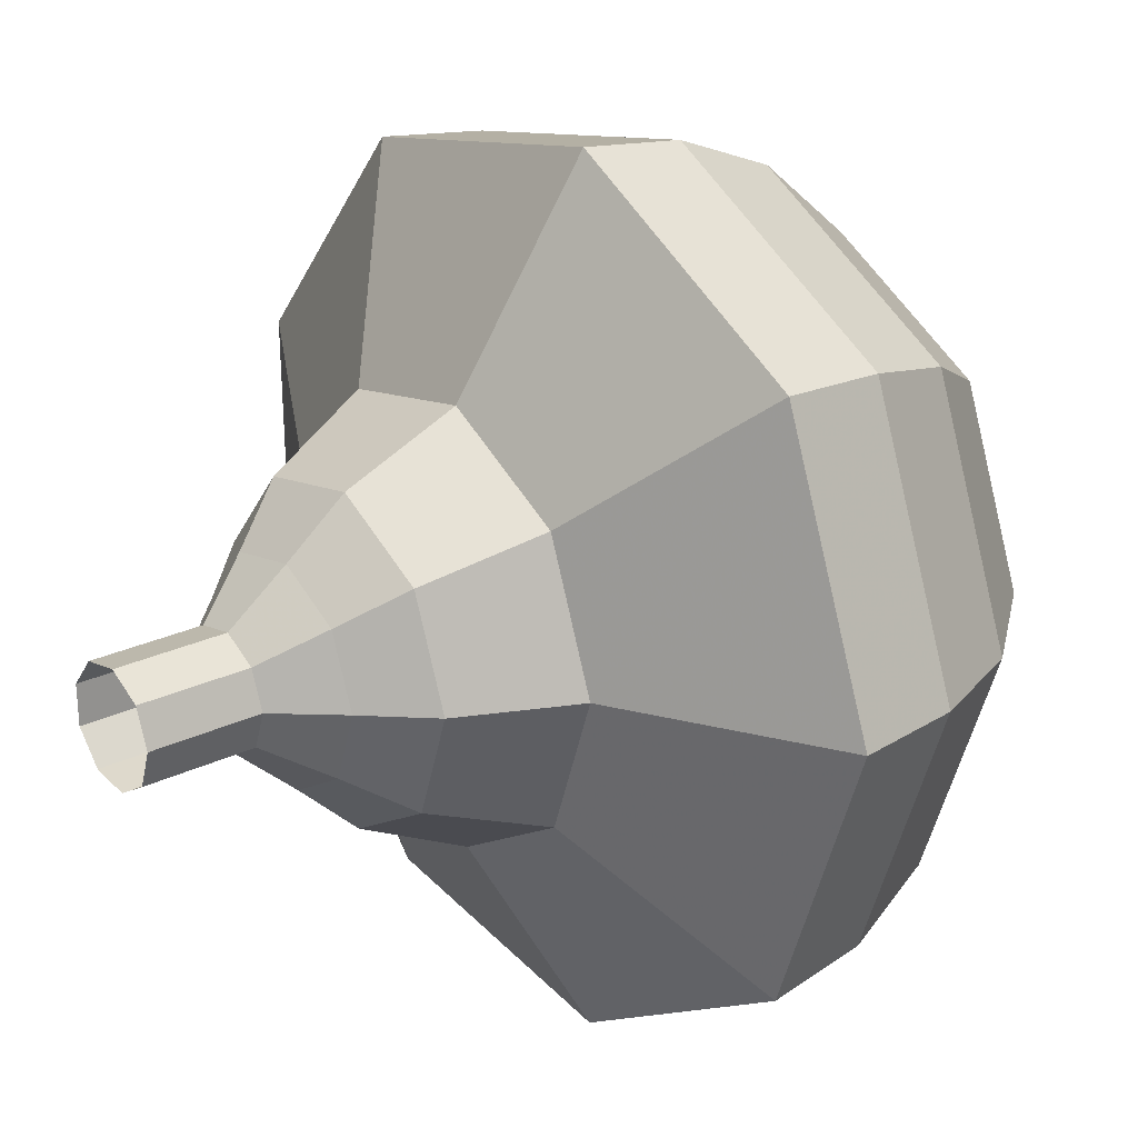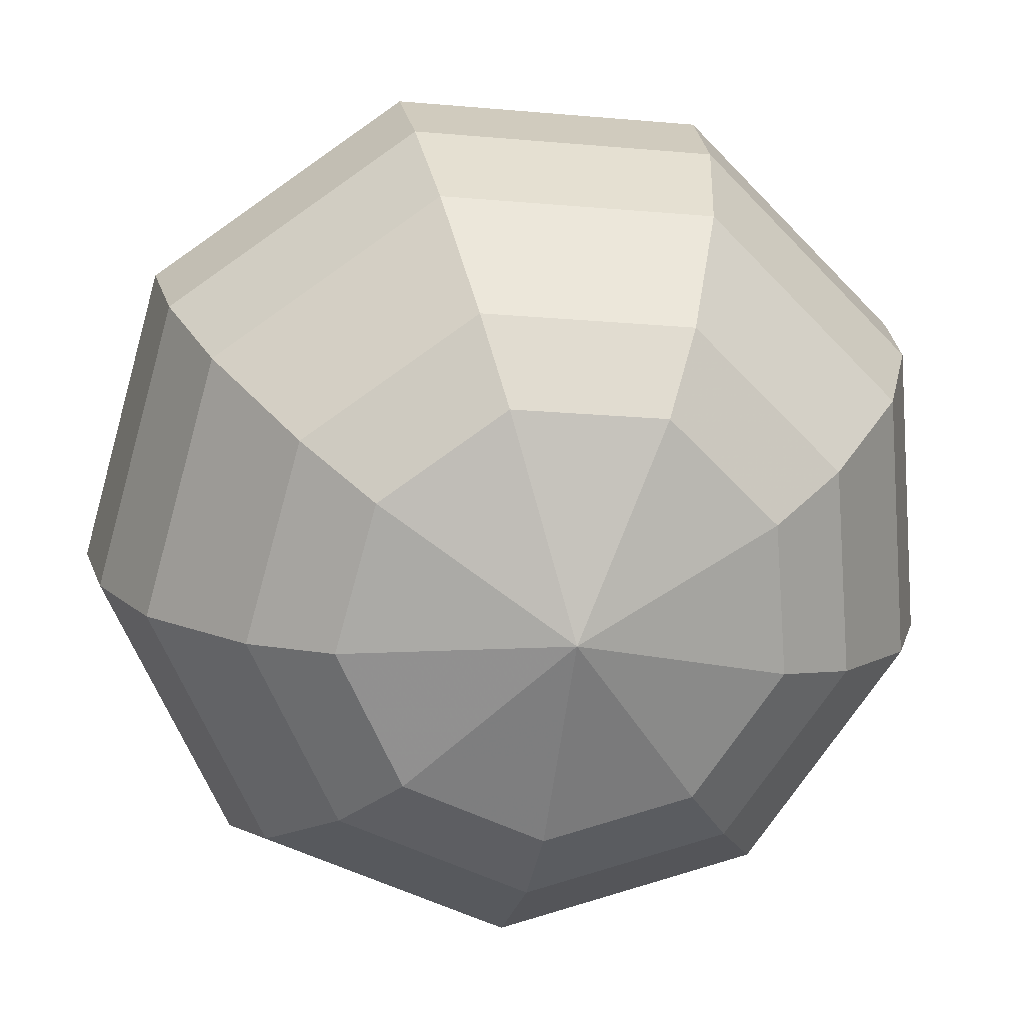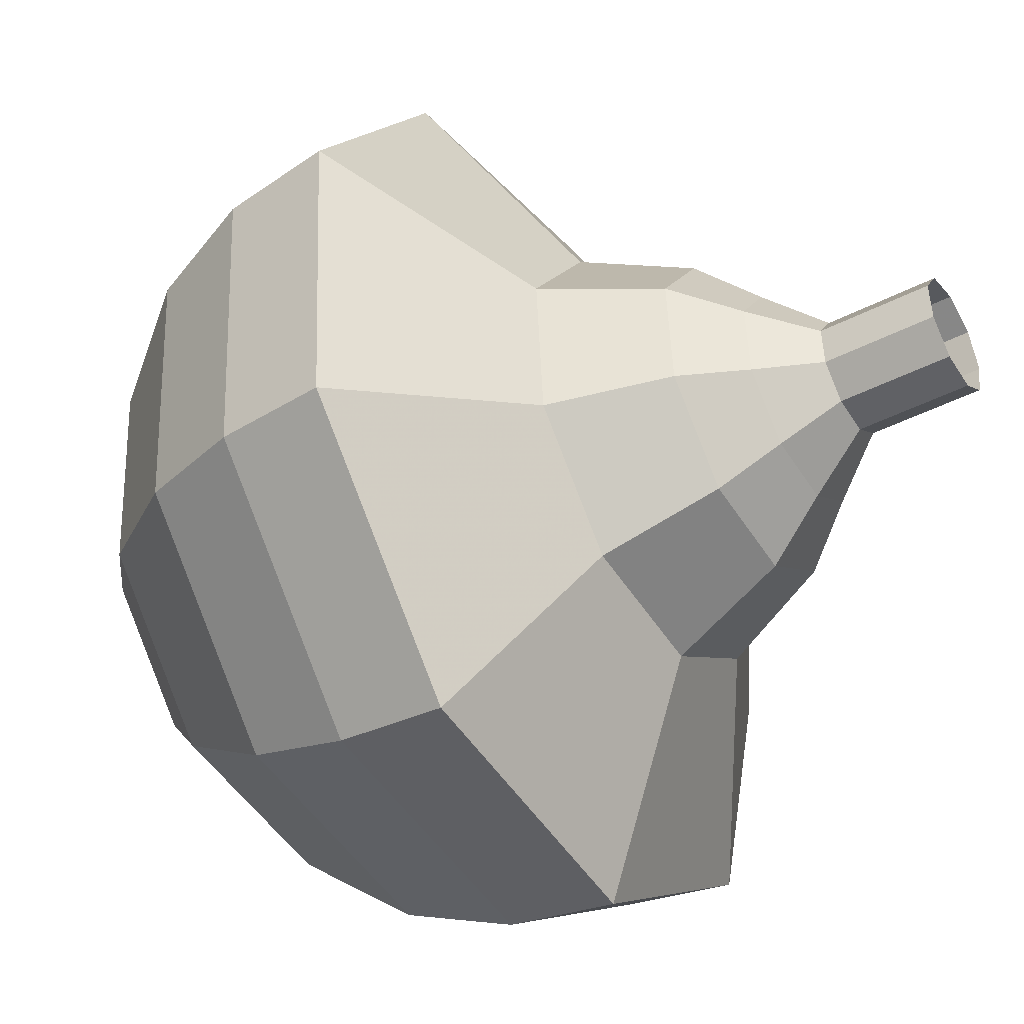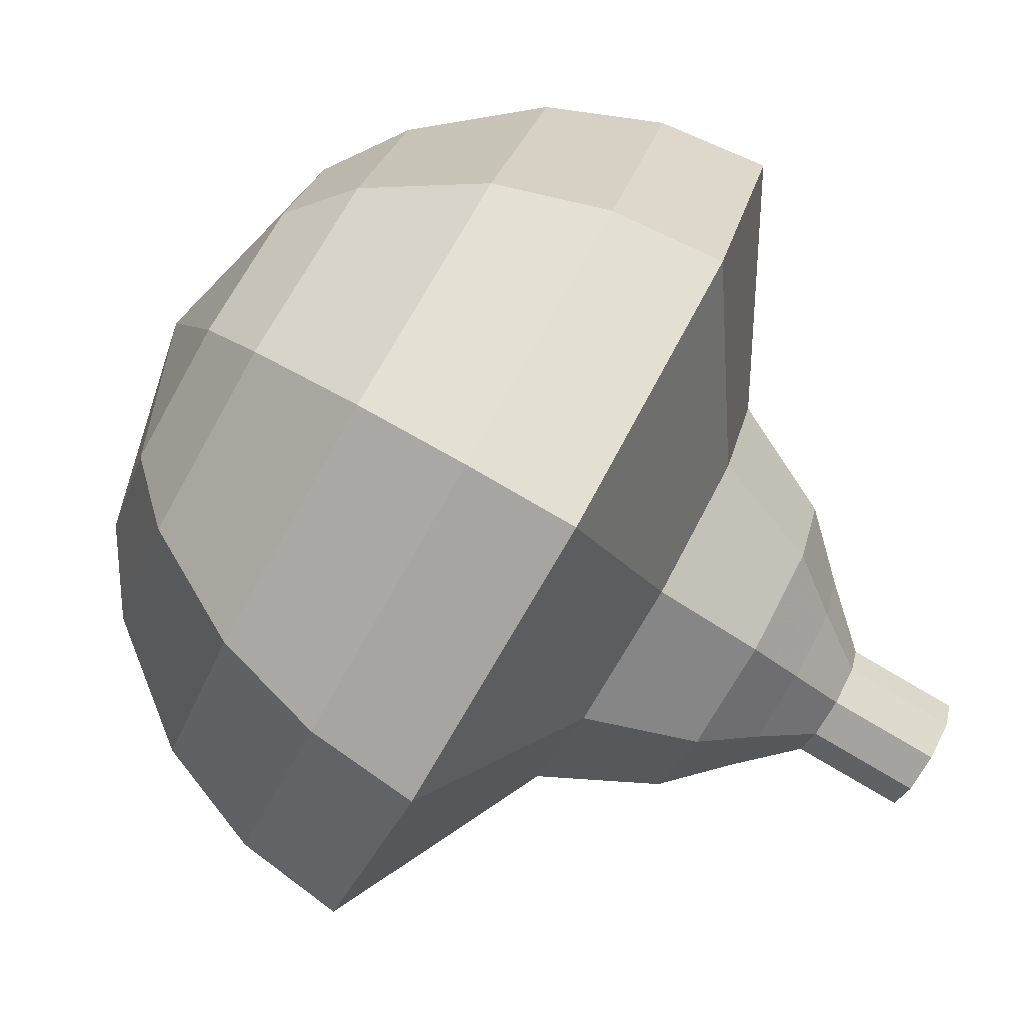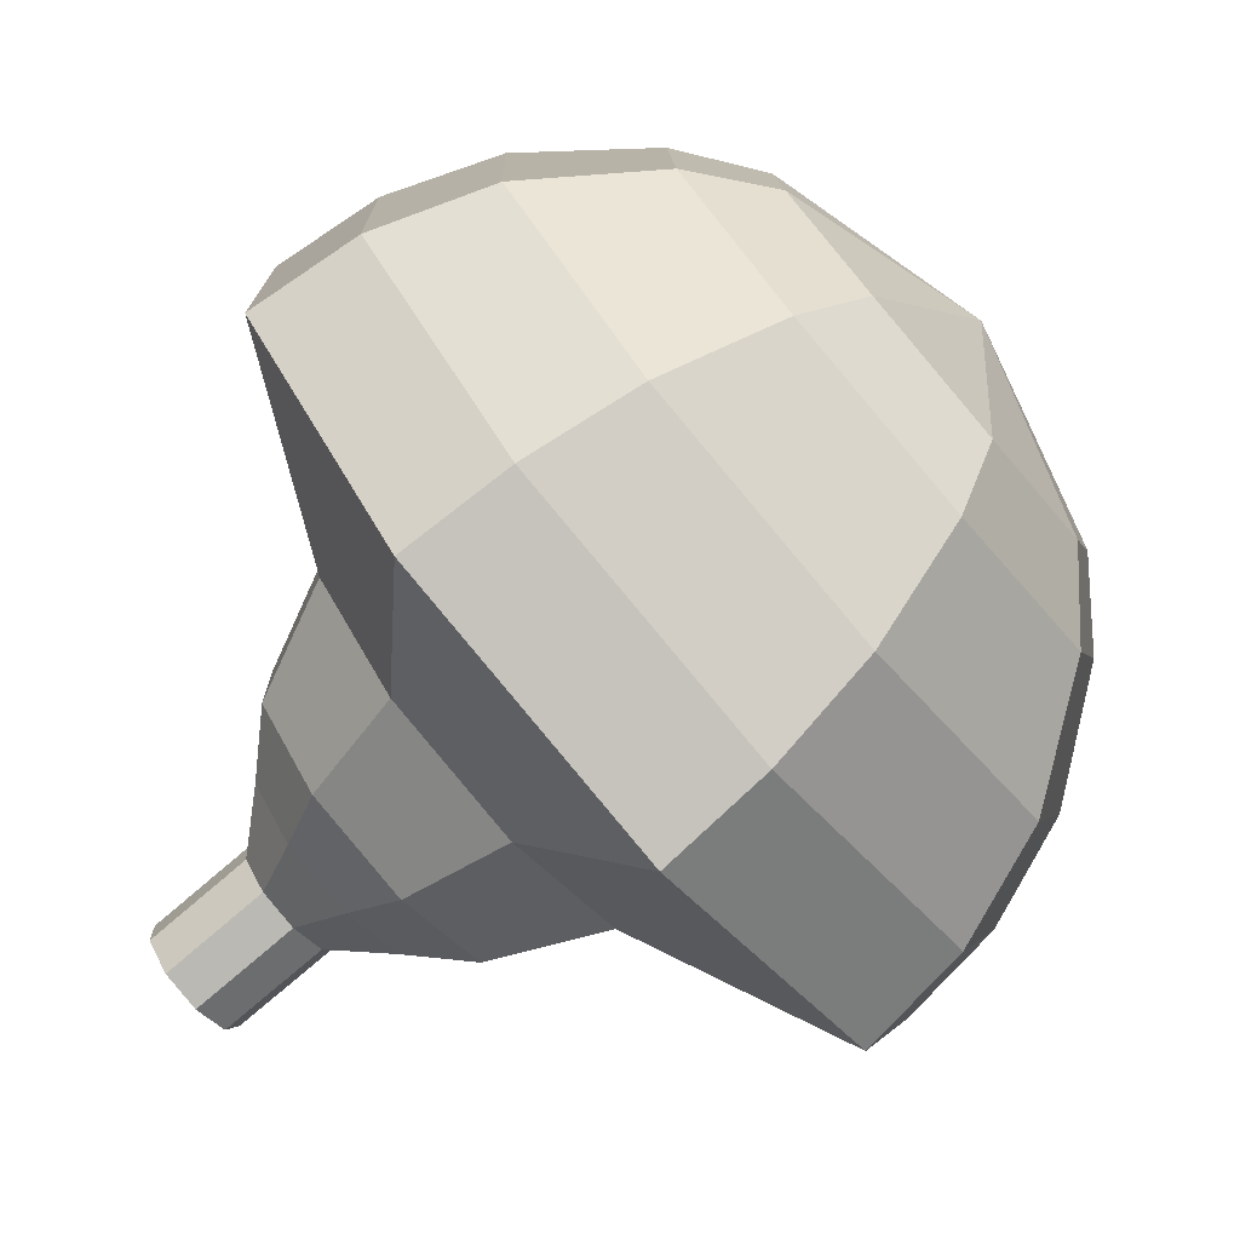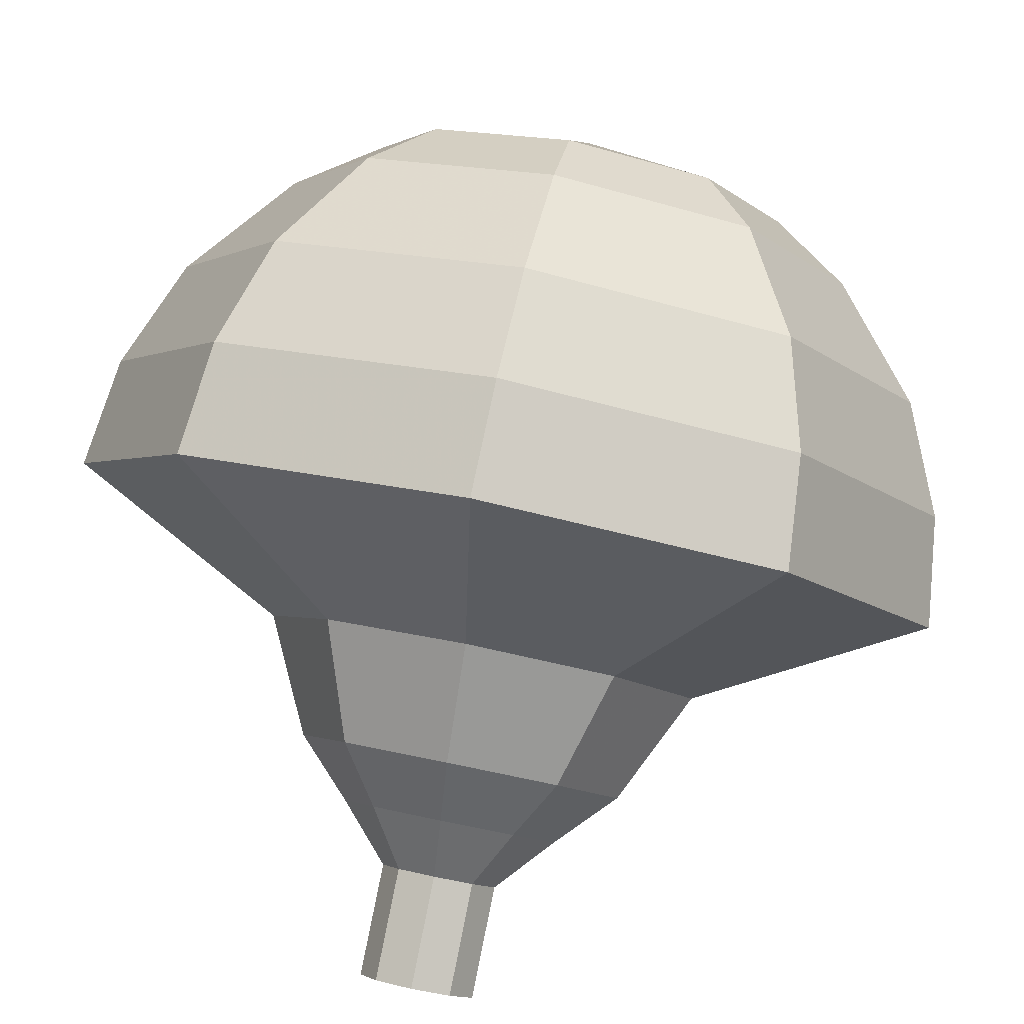
<metadata>
{"format":"obj","ext":"obj","renderer":"f3d","projection":"perspective","resolution":1024,"background":"white","views":[{"elev":-23.6,"azim":-60.9,"up":"+Z"},{"elev":44.9,"azim":48.1,"up":"+Z"},{"elev":71.3,"azim":134.1,"up":"+Y"},{"elev":-19.3,"azim":134.9,"up":"+Z"},{"elev":56.0,"azim":-63.5,"up":"+Z"},{"elev":-68.0,"azim":44.4,"up":"+Z"}]}
</metadata>
<code>
g tube1
v 129.7 158.8 126.4
v 130.1 158.9 125.9
v 130.6 159.3 125.6
v 130.9 159.9 125.7
v 130.9 160.4 126.1
v 130.7 160.5 126.7
v 130.2 160.3 127.2
v 129.8 159.8 127.3
v 129.6 159.2 127
v 129.7 158.8 126.4
v 130.5 158.4 126.9
v 130.8 158.4 126.3
v 131.3 158.8 126
v 131.6 159.4 126.1
v 131.6 159.9 126.6
v 131.4 160.1 127.2
v 130.9 159.8 127.7
v 130.5 159.3 127.8
v 130.3 158.7 127.5
v 130.5 158.4 126.9
v 131.2 157.9 127.3
v 131.6 157.9 126.8
v 132 158.4 126.5
v 132.3 159 126.6
v 132.4 159.5 127
v 132.1 159.6 127.6
v 131.6 159.4 128.1
v 131.2 158.8 128.2
v 131 158.3 127.9
v 131.2 157.9 127.3
v 131.4 156.7 127.8
v 132.1 156.8 126.7
v 133 157.6 126.1
v 133.6 158.7 126.3
v 133.6 159.6 127.2
v 133.1 159.9 128.3
v 132.3 159.5 129.2
v 131.5 158.5 129.4
v 131.2 157.4 128.8
v 131.4 156.7 127.8
v 131.6 155.5 128.2
v 132.7 155.6 126.6
v 134 156.7 125.8
v 134.9 158.4 126.1
v 134.9 159.8 127.4
v 134.2 160.3 129.1
v 132.9 159.6 130.4
v 131.8 158.1 130.7
v 131.3 156.5 129.8
v 131.6 155.5 128.2
v 132.5 153.8 129.1
v 134 153.9 127
v 135.7 155.4 125.8
v 136.9 157.7 126.2
v 137 159.6 128
v 136 160.2 130.2
v 134.3 159.3 132
v 132.8 157.3 132.4
v 132.1 155.1 131.2
v 132.5 153.8 129.1
v 132 149.7 130
v 134.8 150 125.7
v 138.2 153.1 123.5
v 140.6 157.5 124.2
v 140.8 161.3 127.7
v 138.8 162.6 132.3
v 135.5 160.8 135.8
v 132.4 156.8 136.5
v 131 152.4 134.3
v 132 149.7 130
v 133.5 149 130.9
v 136.2 149.3 126.7
v 139.5 152.3 124.5
v 141.8 156.6 125.3
v 142.1 160.2 128.7
v 140.1 161.5 133.1
v 136.9 159.7 136.4
v 133.9 155.8 137.2
v 132.6 151.6 135
v 133.5 149 130.9
v 135.3 148.7 131.7
v 137.7 149 128
v 140.7 151.7 126.1
v 142.7 155.5 126.8
v 143 158.8 129.8
v 141.2 159.9 133.7
v 138.4 158.3 136.7
v 135.7 154.9 137.4
v 134.5 151.1 135.4
v 135.3 148.7 131.7
v 137.5 149.1 132.6
v 139.4 149.3 129.8
v 141.6 151.4 128.3
v 143.2 154.3 128.8
v 143.4 156.8 131.1
v 142 157.7 134.1
v 139.9 156.5 136.4
v 137.8 153.8 136.9
v 136.9 150.9 135.4
v 137.5 149.1 132.6
v 138.9 149.8 133
v 140.3 149.9 131
v 142 151.4 129.9
v 143.1 153.6 130.3
v 143.2 155.4 131.9
v 142.3 156 134.1
v 140.6 155.2 135.8
v 139.2 153.2 136.2
v 138.5 151.1 135.1
v 138.9 149.8 133
v 141.6 152.4 133.5
v 141.6 152.4 133.5
v 141.6 152.4 133.5
v 141.6 152.4 133.5
v 141.6 152.4 133.5
v 141.6 152.4 133.5
v 141.6 152.4 133.5
v 141.6 152.4 133.5
v 141.6 152.4 133.5
v 141.6 152.4 133.5
f 1 2 12
f 12 11 1
f 2 3 13
f 13 12 2
f 3 4 14
f 14 13 3
f 4 5 15
f 15 14 4
f 5 6 16
f 16 15 5
f 6 7 17
f 17 16 6
f 7 8 18
f 18 17 7
f 8 9 19
f 19 18 8
f 9 10 20
f 20 19 9
f 11 12 22
f 22 21 11
f 12 13 23
f 23 22 12
f 13 14 24
f 24 23 13
f 14 15 25
f 25 24 14
f 15 16 26
f 26 25 15
f 16 17 27
f 27 26 16
f 17 18 28
f 28 27 17
f 18 19 29
f 29 28 18
f 19 20 30
f 30 29 19
f 21 22 32
f 32 31 21
f 22 23 33
f 33 32 22
f 23 24 34
f 34 33 23
f 24 25 35
f 35 34 24
f 25 26 36
f 36 35 25
f 26 27 37
f 37 36 26
f 27 28 38
f 38 37 27
f 28 29 39
f 39 38 28
f 29 30 40
f 40 39 29
f 31 32 42
f 42 41 31
f 32 33 43
f 43 42 32
f 33 34 44
f 44 43 33
f 34 35 45
f 45 44 34
f 35 36 46
f 46 45 35
f 36 37 47
f 47 46 36
f 37 38 48
f 48 47 37
f 38 39 49
f 49 48 38
f 39 40 50
f 50 49 39
f 41 42 52
f 52 51 41
f 42 43 53
f 53 52 42
f 43 44 54
f 54 53 43
f 44 45 55
f 55 54 44
f 45 46 56
f 56 55 45
f 46 47 57
f 57 56 46
f 47 48 58
f 58 57 47
f 48 49 59
f 59 58 48
f 49 50 60
f 60 59 49
f 51 52 62
f 62 61 51
f 52 53 63
f 63 62 52
f 53 54 64
f 64 63 53
f 54 55 65
f 65 64 54
f 55 56 66
f 66 65 55
f 56 57 67
f 67 66 56
f 57 58 68
f 68 67 57
f 58 59 69
f 69 68 58
f 59 60 70
f 70 69 59
f 61 62 72
f 72 71 61
f 62 63 73
f 73 72 62
f 63 64 74
f 74 73 63
f 64 65 75
f 75 74 64
f 65 66 76
f 76 75 65
f 66 67 77
f 77 76 66
f 67 68 78
f 78 77 67
f 68 69 79
f 79 78 68
f 69 70 80
f 80 79 69
f 71 72 82
f 82 81 71
f 72 73 83
f 83 82 72
f 73 74 84
f 84 83 73
f 74 75 85
f 85 84 74
f 75 76 86
f 86 85 75
f 76 77 87
f 87 86 76
f 77 78 88
f 88 87 77
f 78 79 89
f 89 88 78
f 79 80 90
f 90 89 79
f 81 82 92
f 92 91 81
f 82 83 93
f 93 92 82
f 83 84 94
f 94 93 83
f 84 85 95
f 95 94 84
f 85 86 96
f 96 95 85
f 86 87 97
f 97 96 86
f 87 88 98
f 98 97 87
f 88 89 99
f 99 98 88
f 89 90 100
f 100 99 89
f 91 92 102
f 102 101 91
f 92 93 103
f 103 102 92
f 93 94 104
f 104 103 93
f 94 95 105
f 105 104 94
f 95 96 106
f 106 105 95
f 96 97 107
f 107 106 96
f 97 98 108
f 108 107 97
f 98 99 109
f 109 108 98
f 99 100 110
f 110 109 99
f 101 102 112
f 112 111 101
f 102 103 113
f 113 112 102
f 103 104 114
f 114 113 103
f 104 105 115
f 115 114 104
f 105 106 116
f 116 115 105
f 106 107 117
f 117 116 106
f 107 108 118
f 118 117 107
f 108 109 119
f 119 118 108
f 109 110 120
f 120 119 109
g

</code>
